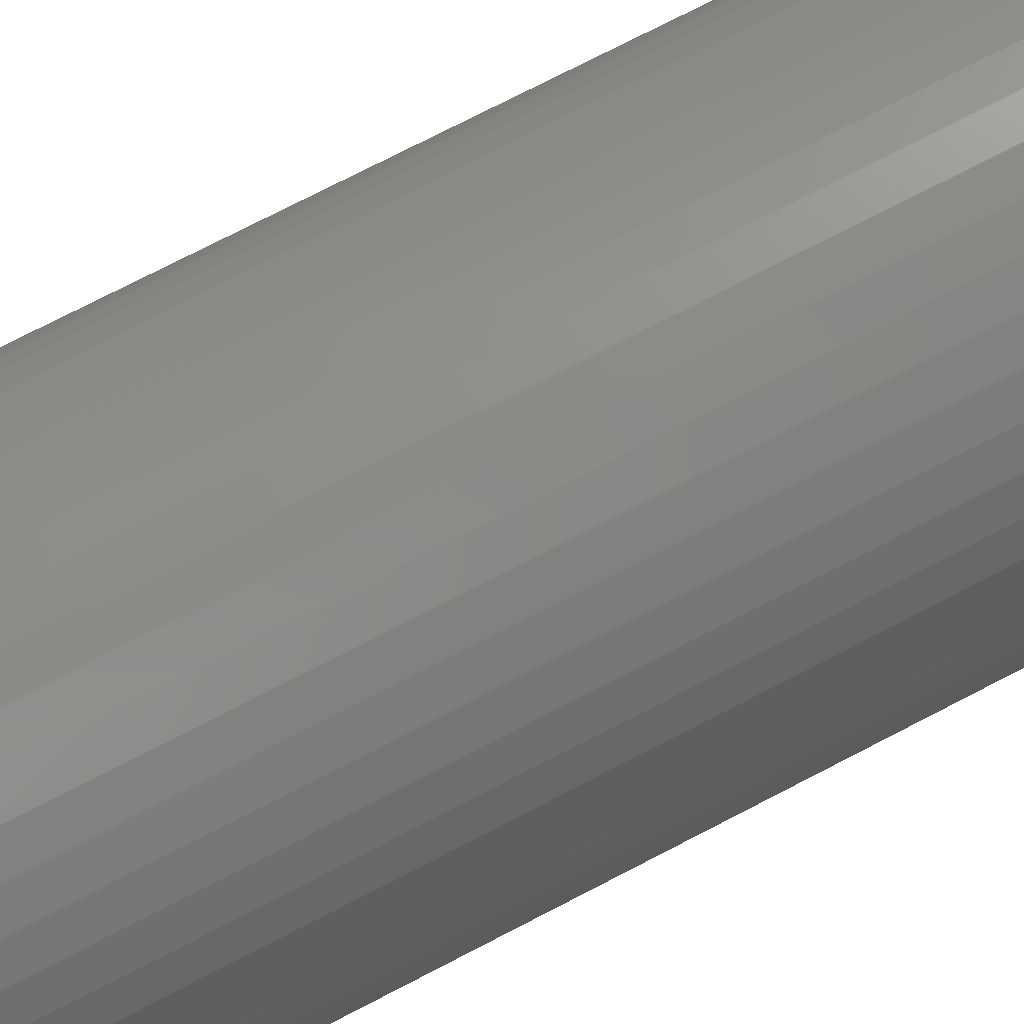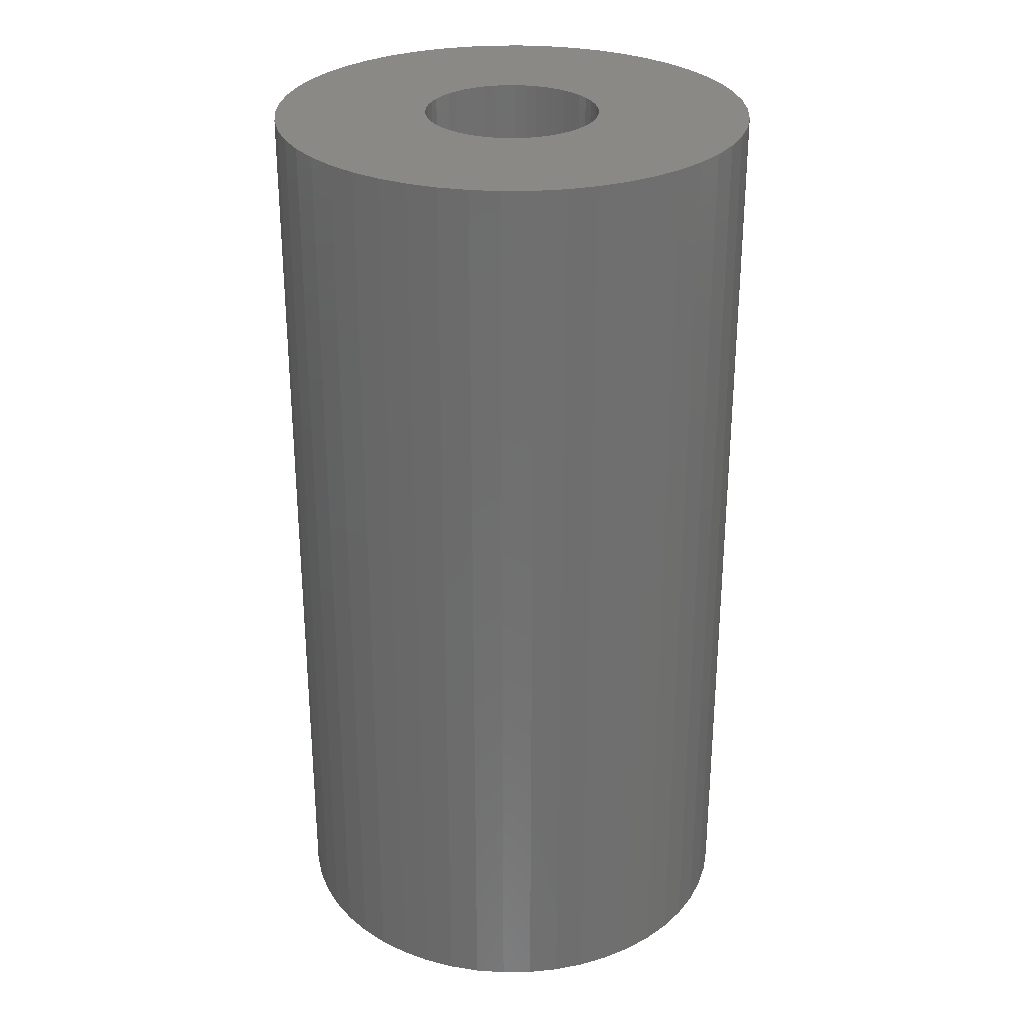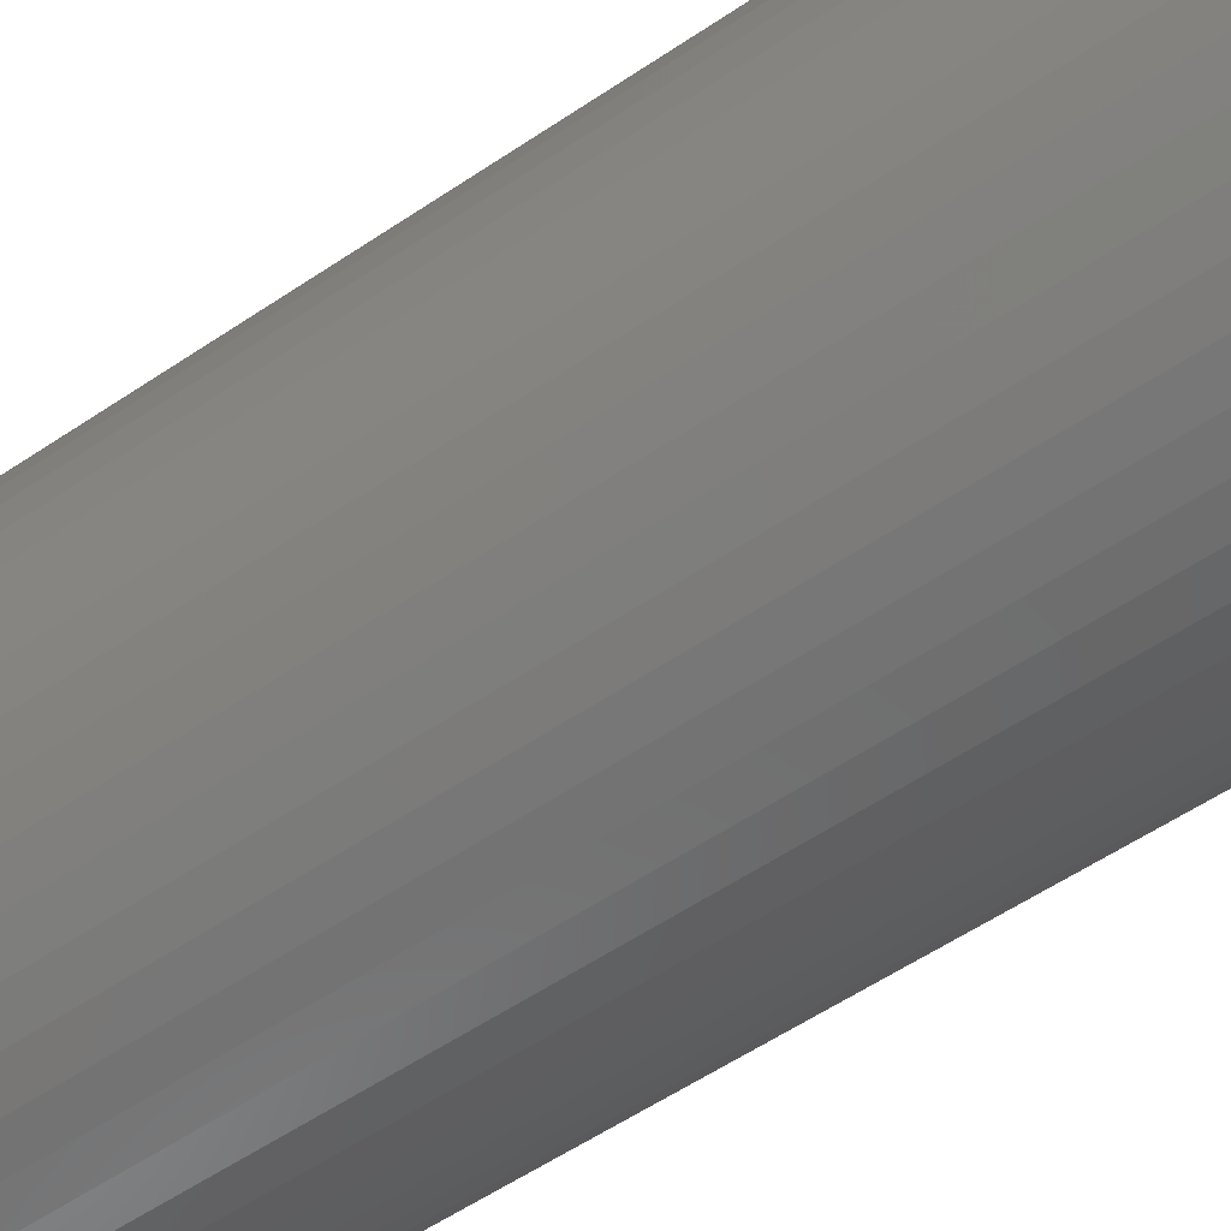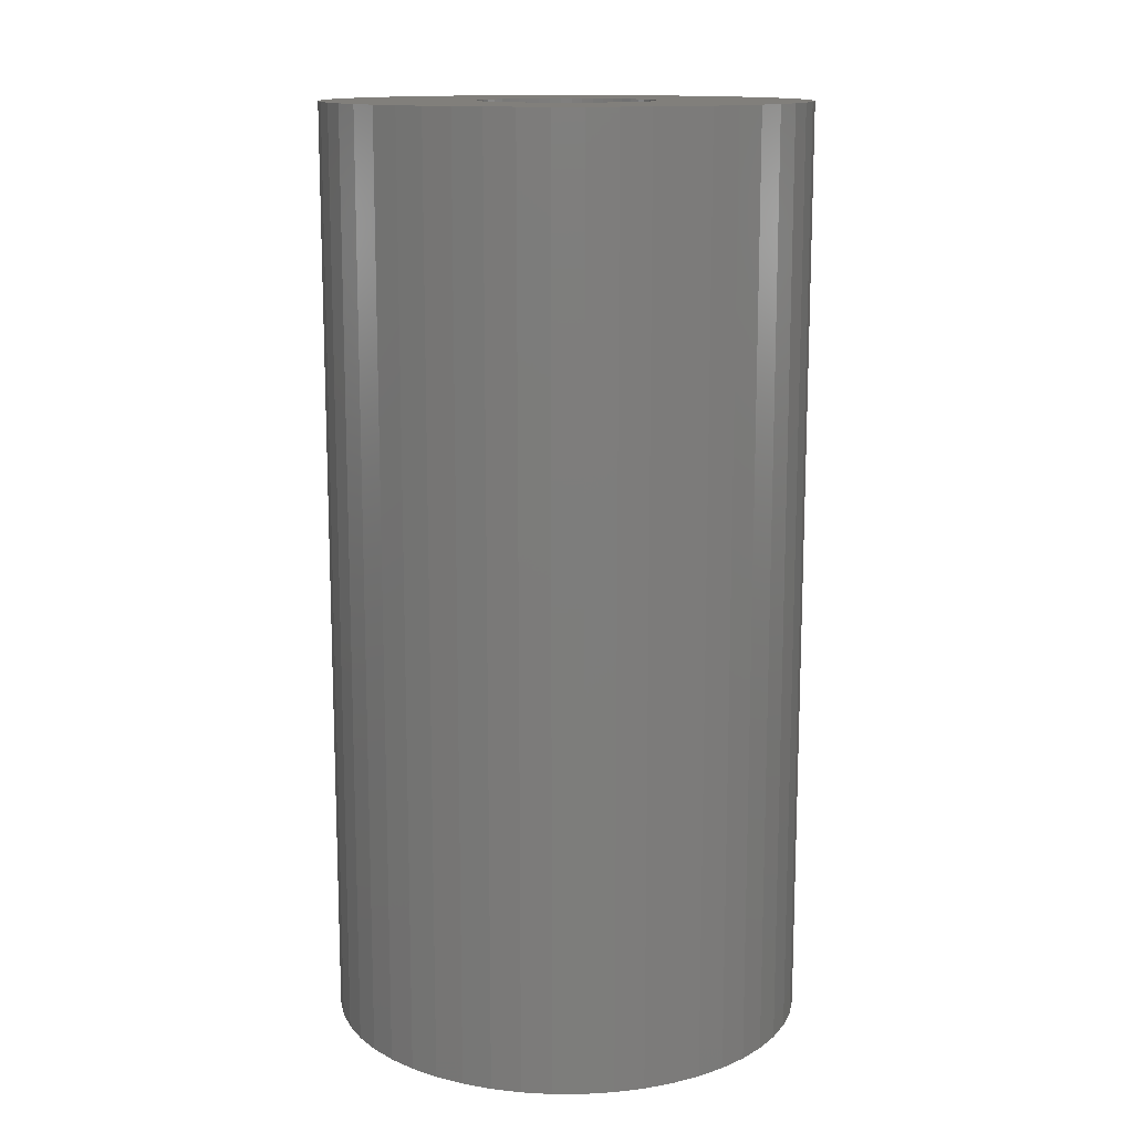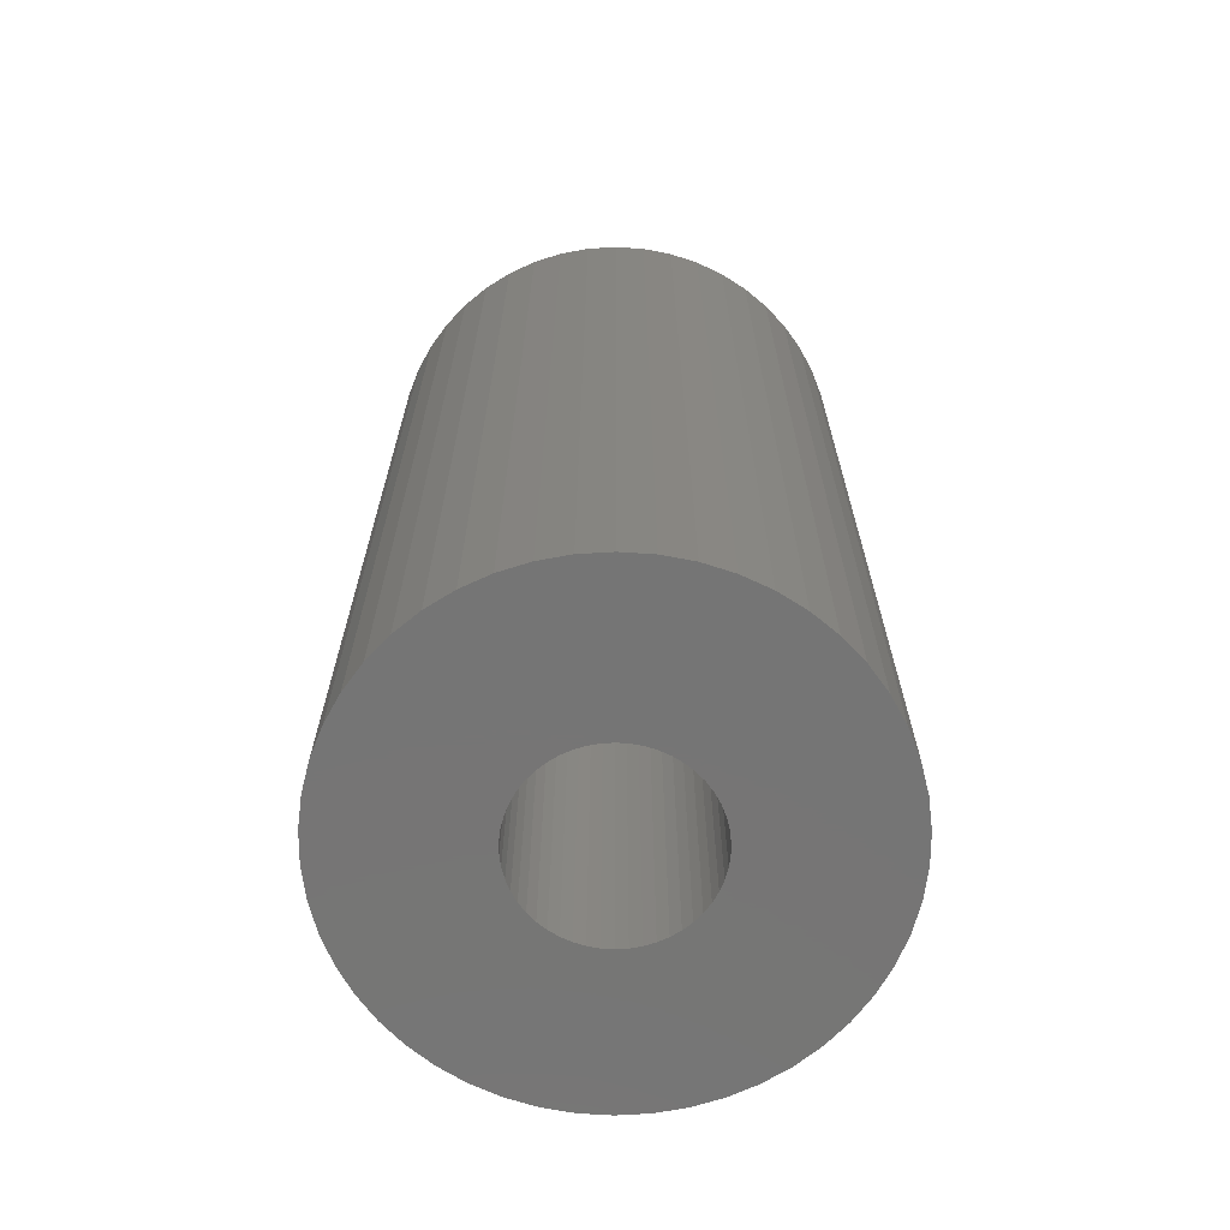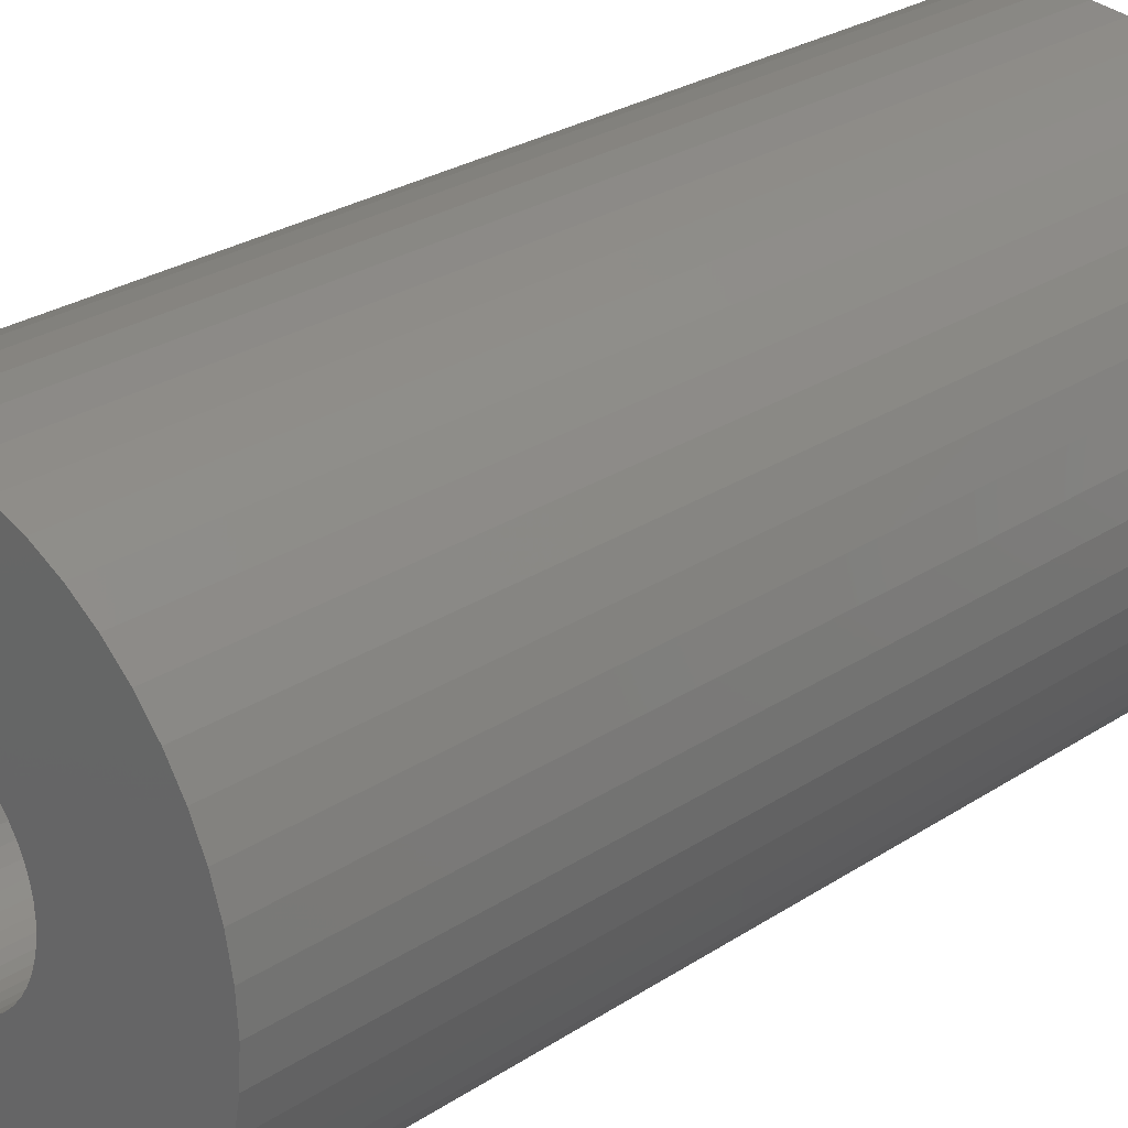
<metadata>
{"format":"stl","ext":"stl","renderer":"f3d","projection":"perspective","resolution":1024,"background":"white","views":[{"elev":77.7,"azim":62.9,"up":"+Y"},{"elev":28.9,"azim":-152.5,"up":"+Z"},{"elev":-59.9,"azim":124.3,"up":"+Y"},{"elev":13.4,"azim":-101.1,"up":"+Z"},{"elev":-67.7,"azim":-162.2,"up":"+Z"},{"elev":26.6,"azim":44.2,"up":"+Y"}]}
</metadata>
<code>
# stl→obj: 200 verts, 400 faces
v 24.5 0 47.5
v 24.31 3.071 -47.5
v 24.31 3.071 47.5
v 24.5 0 -47.5
v -24.5 0 -47.5
v -24.31 3.071 47.5
v -24.31 3.071 -47.5
v -24.5 0 47.5
v 1.538 24.45 -47.5
v -1.538 24.45 47.5
v 1.538 24.45 47.5
v -1.538 24.45 -47.5
v -1.538 -24.45 -47.5
v 1.538 -24.45 47.5
v -1.538 -24.45 47.5
v 1.538 -24.45 -47.5
v 17.86 16.77 -47.5
v 15.62 18.88 47.5
v 17.86 16.77 47.5
v 15.62 18.88 -47.5
v -15.62 18.88 -47.5
v -17.86 16.77 47.5
v -15.62 18.88 47.5
v -17.86 16.77 -47.5
v -7.571 23.3 -47.5
v -10.43 22.17 47.5
v -7.571 23.3 47.5
v -10.43 22.17 -47.5
v 22.78 9.019 47.5
v 21.47 11.8 -47.5
v 21.47 11.8 47.5
v 22.78 9.019 -47.5
v 19.82 14.4 -47.5
v 19.82 14.4 47.5
v 10.43 22.17 -47.5
v 7.571 23.3 47.5
v 10.43 22.17 47.5
v 7.571 23.3 -47.5
v 13.13 20.69 -47.5
v 13.13 20.69 47.5
v -22.78 9.019 -47.5
v -21.47 11.8 47.5
v -21.47 11.8 -47.5
v -22.78 9.019 47.5
v -19.82 14.4 -47.5
v -19.82 14.4 47.5
v -23.73 6.093 -47.5
v -23.73 6.093 47.5
v -4.591 24.07 -47.5
v -4.591 24.07 47.5
v 4.591 -24.07 47.5
v 4.591 -24.07 -47.5
v 23.73 6.093 47.5
v 23.73 6.093 -47.5
v 4.591 24.07 47.5
v 4.591 24.07 -47.5
v 9 0 47.5
v 8.929 1.128 47.5
v 24.31 -3.071 47.5
v 8.717 2.238 47.5
v 8.929 -1.128 47.5
v 8.368 3.313 47.5
v 23.73 -6.093 47.5
v 7.887 4.336 47.5
v 8.717 -2.238 47.5
v 7.281 5.29 47.5
v 22.78 -9.019 47.5
v 6.561 6.161 47.5
v 8.368 -3.313 47.5
v 5.737 6.935 47.5
v 21.47 -11.8 47.5
v 4.822 7.599 47.5
v 7.887 -4.336 47.5
v 19.82 -14.4 47.5
v 3.832 8.143 47.5
v 2.781 8.56 47.5
v 1.686 8.841 47.5
v 0.5651 8.982 47.5
v -0.5651 8.982 47.5
v -1.686 8.841 47.5
v -2.781 8.56 47.5
v -3.832 8.143 47.5
v -4.822 7.599 47.5
v -13.13 20.69 47.5
v -5.737 6.935 47.5
v -6.561 6.161 47.5
v -7.281 5.29 47.5
v -7.887 4.336 47.5
v 7.281 -5.29 47.5
v 17.86 -16.77 47.5
v 6.561 -6.161 47.5
v 15.62 -18.88 47.5
v 5.737 -6.935 47.5
v 13.13 -20.69 47.5
v 4.822 -7.599 47.5
v 10.43 -22.17 47.5
v 3.832 -8.143 47.5
v 7.571 -23.3 47.5
v 2.781 -8.56 47.5
v 1.686 -8.841 47.5
v 0.5651 -8.982 47.5
v -0.5651 -8.982 47.5
v -1.686 -8.841 47.5
v -4.591 -24.07 47.5
v -2.781 -8.56 47.5
v -7.571 -23.3 47.5
v -3.832 -8.143 47.5
v -10.43 -22.17 47.5
v -4.822 -7.599 47.5
v -13.13 -20.69 47.5
v -5.737 -6.935 47.5
v -15.62 -18.88 47.5
v -6.561 -6.161 47.5
v -17.86 -16.77 47.5
v -7.281 -5.29 47.5
v -19.82 -14.4 47.5
v -7.887 -4.336 47.5
v -21.47 -11.8 47.5
v -8.368 -3.313 47.5
v -22.78 -9.019 47.5
v -8.717 -2.238 47.5
v -23.73 -6.093 47.5
v -8.929 -1.128 47.5
v -24.31 -3.071 47.5
v -9 0 47.5
v -8.368 3.313 47.5
v -8.717 2.238 47.5
v -8.929 1.128 47.5
v -13.13 20.69 -47.5
v 24.31 -3.071 -47.5
v 19.82 -14.4 -47.5
v 17.86 -16.77 -47.5
v 23.73 -6.093 -47.5
v 22.78 -9.019 -47.5
v -21.47 -11.8 -47.5
v -22.78 -9.019 -47.5
v 9 0 -47.5
v 8.929 -1.128 -47.5
v 8.717 -2.238 -47.5
v 8.929 1.128 -47.5
v 8.368 -3.313 -47.5
v 21.47 -11.8 -47.5
v 7.887 -4.336 -47.5
v 8.717 2.238 -47.5
v 7.281 -5.29 -47.5
v 6.561 -6.161 -47.5
v 15.62 -18.88 -47.5
v 8.368 3.313 -47.5
v 5.737 -6.935 -47.5
v 13.13 -20.69 -47.5
v 4.822 -7.599 -47.5
v 10.43 -22.17 -47.5
v 7.887 4.336 -47.5
v 3.832 -8.143 -47.5
v 7.571 -23.3 -47.5
v 2.781 -8.56 -47.5
v 1.686 -8.841 -47.5
v 0.5651 -8.982 -47.5
v -0.5651 -8.982 -47.5
v -1.686 -8.841 -47.5
v -4.591 -24.07 -47.5
v -2.781 -8.56 -47.5
v -7.571 -23.3 -47.5
v -3.832 -8.143 -47.5
v -10.43 -22.17 -47.5
v -4.822 -7.599 -47.5
v -13.13 -20.69 -47.5
v -5.737 -6.935 -47.5
v -15.62 -18.88 -47.5
v -6.561 -6.161 -47.5
v -17.86 -16.77 -47.5
v -7.281 -5.29 -47.5
v -19.82 -14.4 -47.5
v -7.887 -4.336 -47.5
v 7.281 5.29 -47.5
v 6.561 6.161 -47.5
v 5.737 6.935 -47.5
v 4.822 7.599 -47.5
v 3.832 8.143 -47.5
v 2.781 8.56 -47.5
v 1.686 8.841 -47.5
v 0.5651 8.982 -47.5
v -0.5651 8.982 -47.5
v -1.686 8.841 -47.5
v -2.781 8.56 -47.5
v -3.832 8.143 -47.5
v -4.822 7.599 -47.5
v -5.737 6.935 -47.5
v -6.561 6.161 -47.5
v -7.281 5.29 -47.5
v -7.887 4.336 -47.5
v -8.368 3.313 -47.5
v -8.717 2.238 -47.5
v -8.929 1.128 -47.5
v -9 0 -47.5
v -8.368 -3.313 -47.5
v -8.717 -2.238 -47.5
v -23.73 -6.093 -47.5
v -8.929 -1.128 -47.5
v -24.31 -3.071 -47.5
f 1 2 3
f 2 1 4
f 5 6 7
f 6 5 8
f 9 10 11
f 10 9 12
f 13 14 15
f 14 13 16
f 17 18 19
f 18 17 20
f 21 22 23
f 22 21 24
f 25 26 27
f 26 25 28
f 29 30 31
f 30 29 32
f 31 33 34
f 33 31 30
f 35 36 37
f 36 35 38
f 39 37 40
f 37 39 35
f 41 42 43
f 42 41 44
f 45 22 24
f 22 45 46
f 47 44 41
f 44 47 48
f 49 27 50
f 27 49 25
f 16 51 14
f 51 16 52
f 53 32 29
f 32 53 54
f 3 54 53
f 54 3 2
f 34 17 19
f 17 34 33
f 38 55 36
f 55 38 56
f 56 11 55
f 11 56 9
f 20 40 18
f 40 20 39
f 43 46 45
f 46 43 42
f 7 48 47
f 48 7 6
f 57 1 3
f 58 3 53
f 1 57 59
f 60 53 29
f 61 59 57
f 62 29 31
f 59 61 63
f 64 31 34
f 65 63 61
f 66 34 19
f 63 65 67
f 68 19 18
f 69 67 65
f 70 18 40
f 67 69 71
f 72 40 37
f 73 71 69
f 71 73 74
f 3 58 57
f 53 60 58
f 29 62 60
f 31 64 62
f 75 37 36
f 34 66 64
f 19 68 66
f 18 70 68
f 40 72 70
f 76 36 55
f 37 75 72
f 36 76 75
f 55 77 76
f 11 77 55
f 11 78 77
f 11 79 78
f 10 79 11
f 10 80 79
f 50 80 10
f 80 50 81
f 27 81 50
f 81 27 82
f 26 82 27
f 82 26 83
f 84 83 26
f 83 84 85
f 23 85 84
f 85 23 86
f 22 86 23
f 86 22 87
f 46 87 22
f 87 46 88
f 89 74 73
f 74 89 90
f 91 90 89
f 90 91 92
f 93 92 91
f 92 93 94
f 95 94 93
f 94 95 96
f 97 96 95
f 96 97 98
f 99 98 97
f 98 99 51
f 100 51 99
f 100 14 51
f 101 14 100
f 102 14 101
f 102 15 14
f 103 15 102
f 104 103 105
f 106 105 107
f 103 104 15
f 108 107 109
f 110 109 111
f 112 111 113
f 114 113 115
f 105 106 104
f 116 115 117
f 118 117 119
f 120 119 121
f 122 121 123
f 124 123 125
f 42 88 46
f 107 108 106
f 88 42 126
f 109 110 108
f 44 126 42
f 111 112 110
f 126 44 127
f 113 114 112
f 48 127 44
f 115 116 114
f 127 48 128
f 117 118 116
f 6 128 48
f 119 120 118
f 128 6 125
f 121 122 120
f 8 125 6
f 123 124 122
f 125 8 124
f 28 84 26
f 84 28 129
f 129 23 84
f 23 129 21
f 12 50 10
f 50 12 49
f 59 4 1
f 4 59 130
f 90 131 74
f 131 90 132
f 67 133 63
f 133 67 134
f 63 130 59
f 130 63 133
f 135 120 136
f 120 135 118
f 137 4 130
f 138 130 133
f 4 137 2
f 139 133 134
f 140 2 137
f 141 134 142
f 2 140 54
f 143 142 131
f 144 54 140
f 145 131 132
f 54 144 32
f 146 132 147
f 148 32 144
f 149 147 150
f 32 148 30
f 151 150 152
f 153 30 148
f 30 153 33
f 130 138 137
f 133 139 138
f 134 141 139
f 142 143 141
f 154 152 155
f 131 145 143
f 132 146 145
f 147 149 146
f 150 151 149
f 156 155 52
f 152 154 151
f 155 156 154
f 52 157 156
f 16 157 52
f 16 158 157
f 16 159 158
f 13 159 16
f 13 160 159
f 161 160 13
f 160 161 162
f 163 162 161
f 162 163 164
f 165 164 163
f 164 165 166
f 167 166 165
f 166 167 168
f 169 168 167
f 168 169 170
f 171 170 169
f 170 171 172
f 173 172 171
f 172 173 174
f 175 33 153
f 33 175 17
f 176 17 175
f 17 176 20
f 177 20 176
f 20 177 39
f 178 39 177
f 39 178 35
f 179 35 178
f 35 179 38
f 180 38 179
f 38 180 56
f 181 56 180
f 181 9 56
f 182 9 181
f 183 9 182
f 183 12 9
f 184 12 183
f 49 184 185
f 25 185 186
f 184 49 12
f 28 186 187
f 129 187 188
f 21 188 189
f 24 189 190
f 185 25 49
f 45 190 191
f 43 191 192
f 41 192 193
f 47 193 194
f 7 194 195
f 135 174 173
f 186 28 25
f 174 135 196
f 187 129 28
f 136 196 135
f 188 21 129
f 196 136 197
f 189 24 21
f 198 197 136
f 190 45 24
f 197 198 199
f 191 43 45
f 200 199 198
f 192 41 43
f 199 200 195
f 193 47 41
f 5 195 200
f 194 7 47
f 195 5 7
f 152 94 96
f 94 152 150
f 147 90 92
f 90 147 132
f 74 142 71
f 142 74 131
f 136 122 198
f 122 136 120
f 155 96 98
f 96 155 152
f 52 98 51
f 98 52 155
f 71 134 67
f 134 71 142
f 161 15 104
f 15 161 13
f 165 106 108
f 106 165 163
f 163 104 106
f 104 163 161
f 171 116 173
f 116 171 114
f 171 112 114
f 112 171 169
f 198 124 200
f 124 198 122
f 200 8 5
f 8 200 124
f 150 92 94
f 92 150 147
f 173 118 135
f 118 173 116
f 167 108 110
f 108 167 165
f 169 110 112
f 110 169 167
f 127 192 126
f 192 127 193
f 153 66 175
f 66 153 64
f 181 76 77
f 76 181 180
f 180 75 76
f 75 180 179
f 186 81 82
f 81 186 185
f 126 191 88
f 191 126 192
f 139 61 138
f 61 139 65
f 179 72 75
f 72 179 178
f 87 189 86
f 189 87 190
f 185 80 81
f 80 185 184
f 189 85 86
f 85 189 188
f 137 58 140
f 58 137 57
f 141 65 139
f 65 141 69
f 177 68 70
f 68 177 176
f 183 78 79
f 78 183 182
f 178 70 72
f 70 178 177
f 125 194 128
f 194 125 195
f 88 190 87
f 190 88 191
f 184 79 80
f 79 184 183
f 188 83 85
f 83 188 187
f 187 82 83
f 82 187 186
f 138 57 137
f 57 138 61
f 157 101 100
f 101 157 158
f 148 64 153
f 64 148 62
f 144 62 148
f 62 144 60
f 140 60 144
f 60 140 58
f 175 68 176
f 68 175 66
f 182 77 78
f 77 182 181
f 128 193 127
f 193 128 194
f 143 69 141
f 69 143 73
f 160 105 103
f 105 160 162
f 159 103 102
f 103 159 160
f 123 195 125
f 195 123 199
f 121 199 123
f 199 121 197
f 115 174 117
f 174 115 172
f 117 196 119
f 196 117 174
f 154 99 97
f 99 154 156
f 156 100 99
f 100 156 157
f 146 93 91
f 93 146 149
f 145 73 143
f 73 145 89
f 162 107 105
f 107 162 164
f 158 102 101
f 102 158 159
f 113 172 115
f 172 113 170
f 168 113 111
f 113 168 170
f 146 89 145
f 89 146 91
f 149 95 93
f 95 149 151
f 151 97 95
f 97 151 154
f 166 111 109
f 111 166 168
f 119 197 121
f 197 119 196
f 164 109 107
f 109 164 166

</code>
